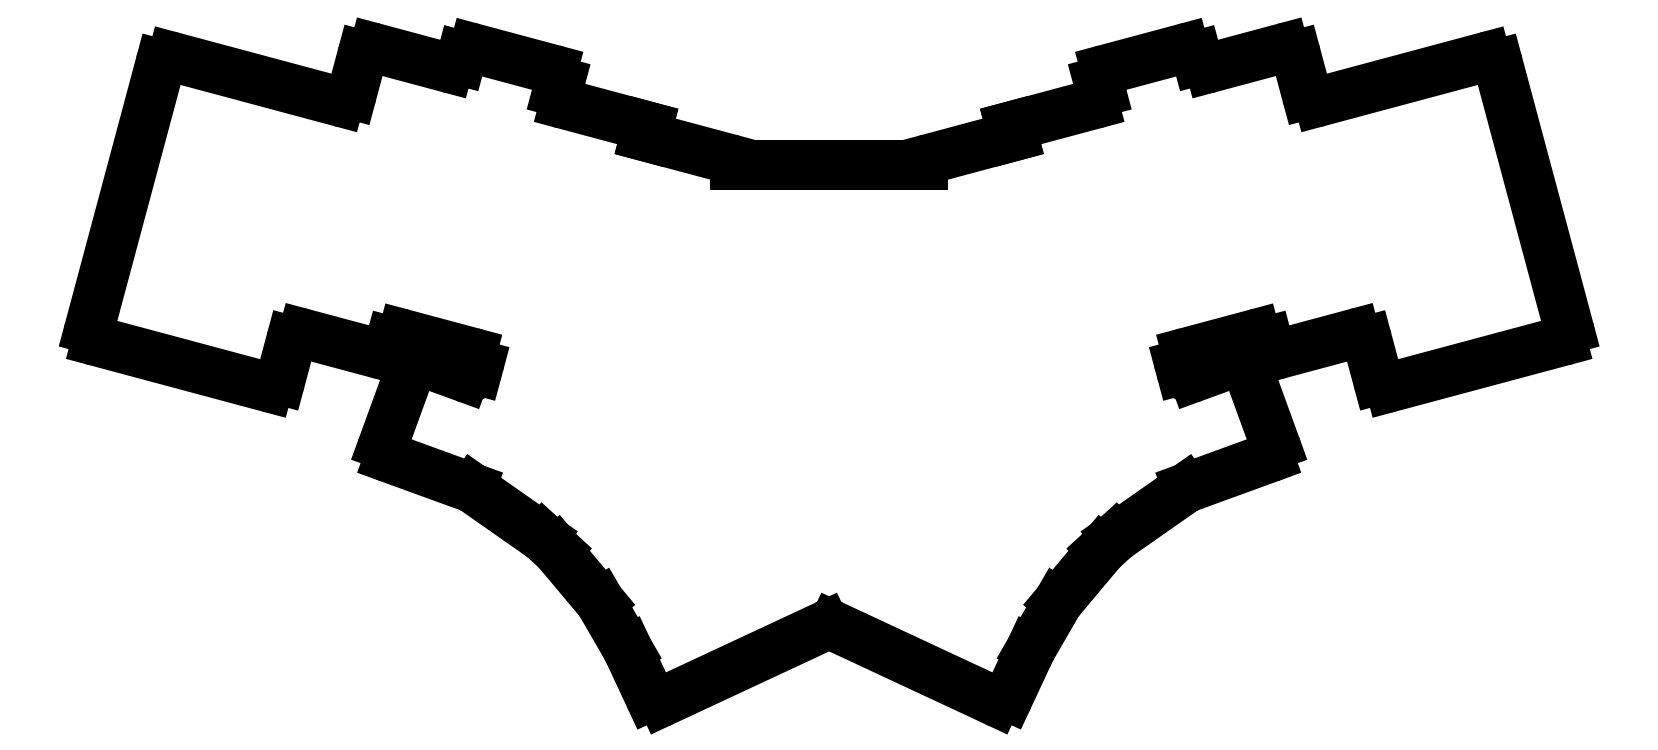
<metadata>
{"format":"dxf","ext":"dxf","renderer":"ezdxf+matplotlib","layout":"modelspace","background":"white","min_lineweight":24,"dpi":150}
</metadata>
<code>
0
SECTION
2
ENTITIES
0
LINE
8
0
10
49.45
20
-135.8
11
83.26
21
-144.8
0
LINE
8
0
10
48.04
20
-133.3
11
62.01
21
-81.15
0
LINE
8
0
10
64.46
20
-79.74
11
97.3
21
-88.54
0
LINE
8
0
10
85.71
20
-143.4
11
87.78
21
-135.7
0
LINE
8
0
10
90.23
20
-134.3
11
104.7
21
-138.1
0
LINE
8
0
10
107.2
20
-136.7
11
107.4
21
-135.8
0
LINE
8
0
10
118.8
20
-81.86
11
104.3
21
-77.98
0
LINE
8
0
10
101.8
20
-79.39
11
99.75
21
-87.12
0
LINE
8
0
10
109.9
20
-134.4
11
123.4
21
-138
0
LINE
8
0
10
140.3
20
-86.59
11
140.8
21
-84.66
0
LINE
8
0
10
139.4
20
-82.21
11
123.9
21
-78.07
0
LINE
8
0
10
121.5
20
-79.48
11
121.2
21
-80.45
0
LINE
8
0
10
124.8
20
-140.4
11
124.5
21
-141.5
0
LINE
8
0
10
157.6
20
-95.37
11
158.1
21
-93.44
0
LINE
8
0
10
158.1
20
-93.44
11
141.7
21
-89.04
0
LINE
8
0
10
174
20
-99.77
11
157.6
21
-95.37
0
LINE
8
0
10
107.1
20
-158.7
11
123.3
21
-164.6
0
LINE
8
0
10
121.9
20
-142.8
11
114
21
-139.9
0
LINE
8
0
10
111.4
20
-141.1
11
105.9
21
-156.2
0
LINE
8
0
10
123.7
20
-164.8
11
137.5
21
-174.5
0
LINE
8
0
10
140.1
20
-176.9
11
148.7
21
-187.1
0
LINE
8
0
10
154.1
20
-196.5
11
158.5
21
-205.8
0
LINE
8
0
10
161.1
20
-206.7
11
193
21
-191.9
0
LINE
8
0
10
304.5
20
-144.8
11
338.3
21
-135.8
0
LINE
8
0
10
325.7
20
-81.15
11
339.7
21
-133.3
0
LINE
8
0
10
290.4
20
-88.54
11
323.3
21
-79.74
0
LINE
8
0
10
300
20
-135.7
11
302
21
-143.4
0
LINE
8
0
10
283
20
-138.1
11
297.5
21
-134.3
0
LINE
8
0
10
280.3
20
-135.8
11
280.6
21
-136.7
0
LINE
8
0
10
288
20
-87.12
11
285.9
21
-79.39
0
LINE
8
0
10
283.5
20
-77.98
11
269
21
-81.86
0
LINE
8
0
10
264.3
20
-138
11
277.9
21
-134.4
0
LINE
8
0
10
266.5
20
-80.45
11
266.3
21
-79.48
0
LINE
8
0
10
263.8
20
-78.07
11
248.4
21
-82.21
0
LINE
8
0
10
246.9
20
-84.66
11
247.5
21
-86.59
0
LINE
8
0
10
263.2
20
-141.5
11
262.9
21
-140.4
0
LINE
8
0
10
246
20
-89.04
11
229.6
21
-93.44
0
LINE
8
0
10
229.6
20
-93.44
11
230.1
21
-95.37
0
LINE
8
0
10
230.1
20
-95.37
11
213.7
21
-99.77
0
LINE
8
0
10
264.5
20
-164.6
11
280.6
21
-158.7
0
LINE
8
0
10
281.8
20
-156.2
11
276.3
21
-141.1
0
LINE
8
0
10
273.8
20
-139.9
11
265.8
21
-142.8
0
LINE
8
0
10
250.3
20
-174.5
11
264
21
-164.8
0
LINE
8
0
10
239
20
-187.1
11
247.6
21
-176.9
0
LINE
8
0
10
229.3
20
-205.8
11
233.6
21
-196.5
0
LINE
8
0
10
194.7
20
-191.9
11
226.6
21
-206.7
0
ARC
8
0
10
83.78
20
-142.9
40
2
50
255
51
345
0
ARC
8
0
10
89.71
20
-136.2
40
2
50
75
51
165
0
ARC
8
0
10
105.2
20
-136.2
40
2
50
255
51
345
0
ARC
8
0
10
109.4
20
-136.3
40
2
50
75
51
165
0
ARC
8
0
10
122.9
20
-139.9
40
2
50
345
51
75
0
ARC
8
0
10
122.6
20
-141
40
2
50
250
51
345
0
ARC
8
0
10
113.3
20
-141.8
40
2
50
70
51
160
0
ARC
8
0
10
107.8
20
-156.9
40
2
50
160
51
250
0
ARC
8
0
10
122.6
20
-166.5
40
2
50
55
51
70
0
ARC
8
0
10
160.3
20
-204.9
40
2
50
205
51
295
0
ARC
8
0
10
193.9
20
-193.7
40
2
50
65
51
115
0
ARC
8
0
10
227.5
20
-204.9
40
2
50
245
51
335
0
ARC
8
0
10
265.2
20
-166.5
40
2
50
110
51
125
0
ARC
8
0
10
279.9
20
-156.9
40
2
50
290
51
20
0
ARC
8
0
10
274.4
20
-141.8
40
2
50
20
51
110
0
ARC
8
0
10
265.1
20
-141
40
2
50
195
51
290
0
ARC
8
0
10
264.9
20
-139.9
40
2
50
105
51
195
0
ARC
8
0
10
278.4
20
-136.3
40
2
50
15
51
105
0
ARC
8
0
10
282.5
20
-136.2
40
2
50
195
51
285
0
ARC
8
0
10
298
20
-136.2
40
2
50
15
51
105
0
ARC
8
0
10
304
20
-142.9
40
2
50
195
51
285
0
ARC
8
0
10
337.8
20
-133.8
40
2
50
285
51
15
0
ARC
8
0
10
323.8
20
-81.67
40
2
50
15
51
105
0
ARC
8
0
10
289.9
20
-86.6
40
2
50
195
51
285
0
ARC
8
0
10
284
20
-79.91
40
2
50
15
51
105
0
ARC
8
0
10
268.5
20
-79.93
40
2
50
195
51
285
0
ARC
8
0
10
264.3
20
-80
40
2
50
15
51
105
0
ARC
8
0
10
248.9
20
-84.14
40
2
50
105
51
195
0
ARC
8
0
10
245.5
20
-87.11
40
2
50
285
51
15
0
ARC
8
0
10
214.2
20
-101.7
40
2
50
105
51
159.3
0
ARC
8
0
10
173.5
20
-101.7
40
2
50
380.7
51
75
0
ARC
8
0
10
142.2
20
-87.11
40
2
50
165
51
255
0
ARC
8
0
10
138.9
20
-84.14
40
2
50
345
51
75
0
ARC
8
0
10
123.4
20
-80
40
2
50
75
51
165
0
ARC
8
0
10
119.3
20
-79.93
40
2
50
255
51
345
0
ARC
8
0
10
103.8
20
-79.91
40
2
50
75
51
165
0
ARC
8
0
10
97.82
20
-86.6
40
2
50
255
51
345
0
ARC
8
0
10
63.95
20
-81.67
40
2
50
75
51
165
0
ARC
8
0
10
49.97
20
-133.8
40
2
50
165
51
255
0
LINE
8
0
10
212.4
20
-101
11
175.4
21
-101
0
LINE
8
0
10
137.5
20
-174.5
11
140.1
21
-176.9
0
LINE
8
0
10
148.7
20
-187.1
11
154.1
21
-196.5
0
LINE
8
0
10
233.6
20
-196.5
11
239
21
-187.1
0
LINE
8
0
10
247.6
20
-176.9
11
250.3
21
-174.5
0
ENDSEC
0
EOF

</code>
